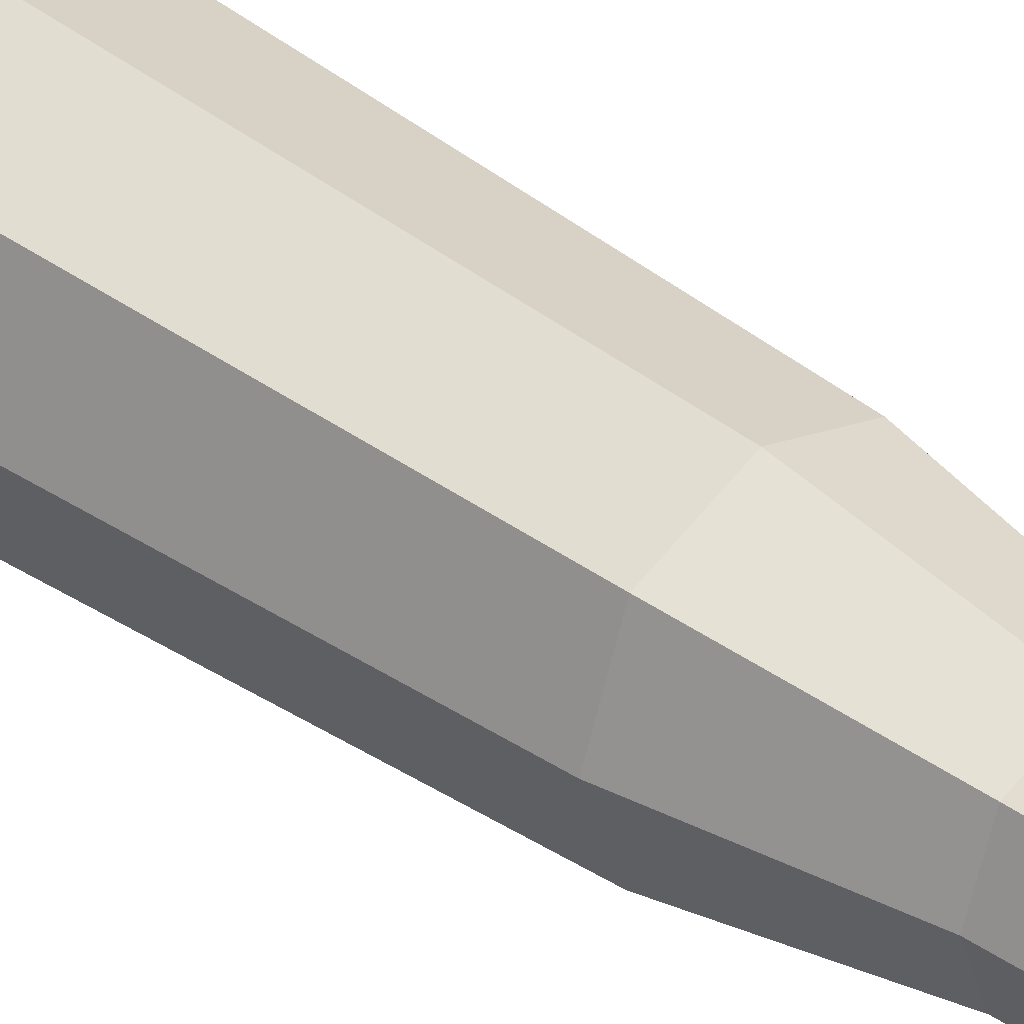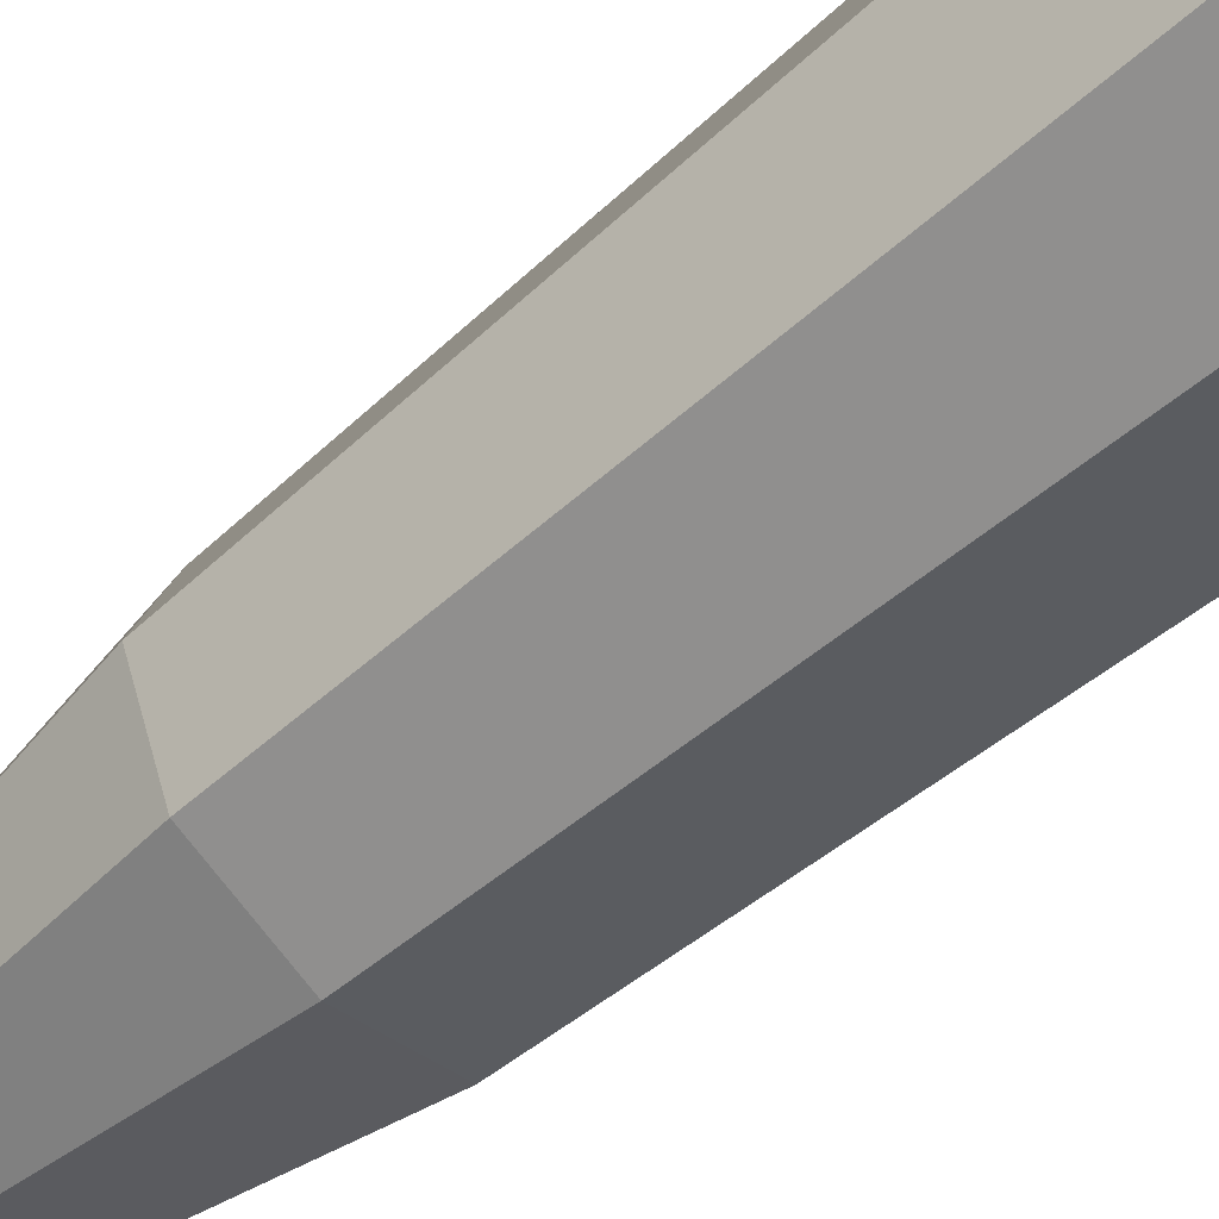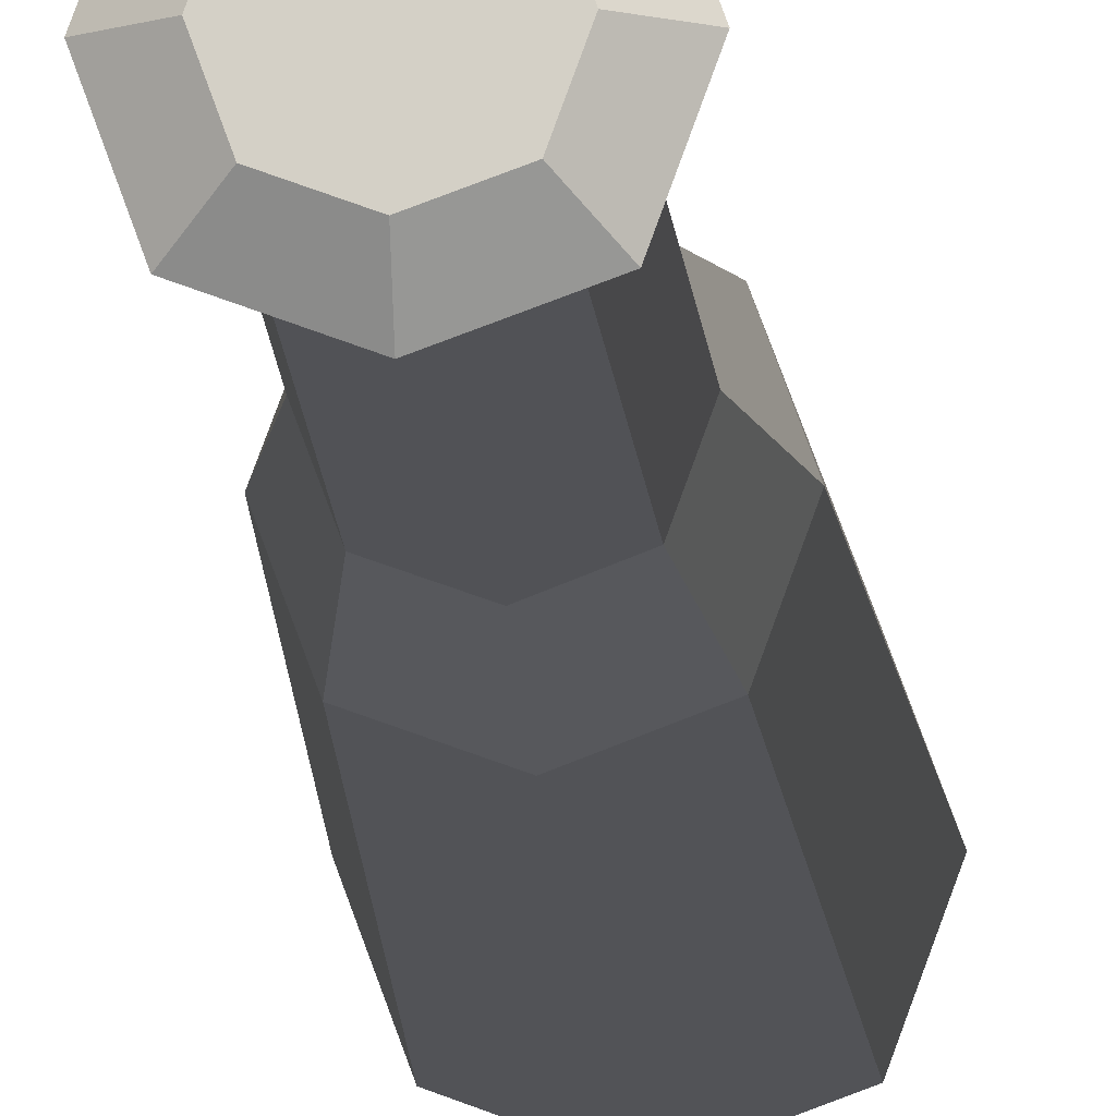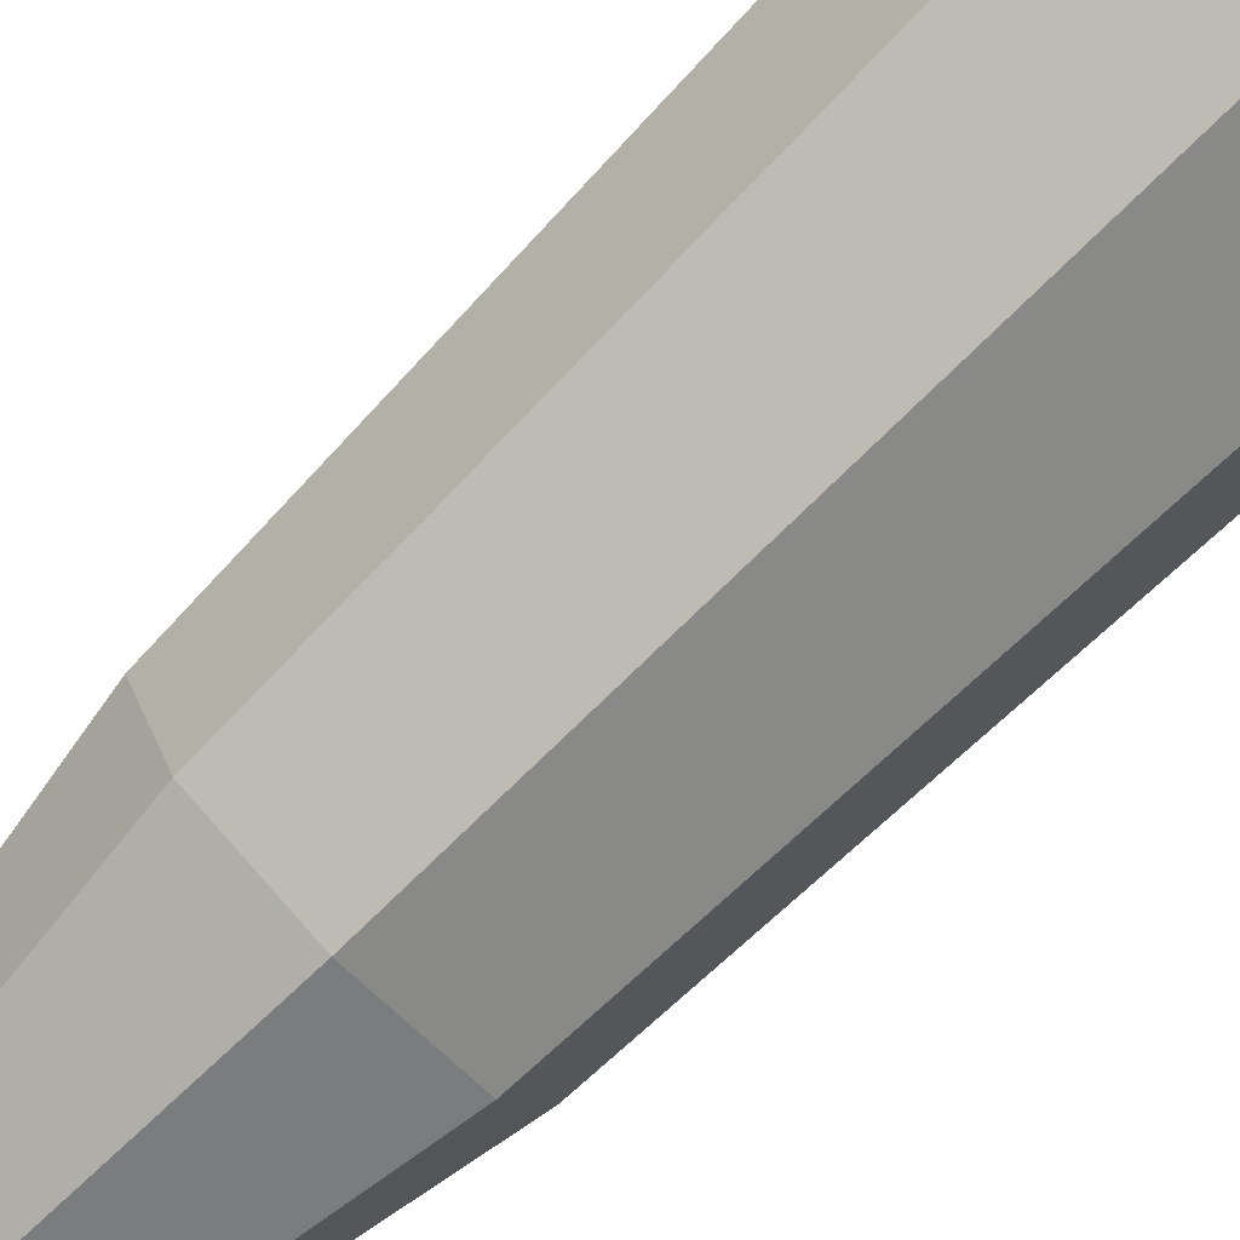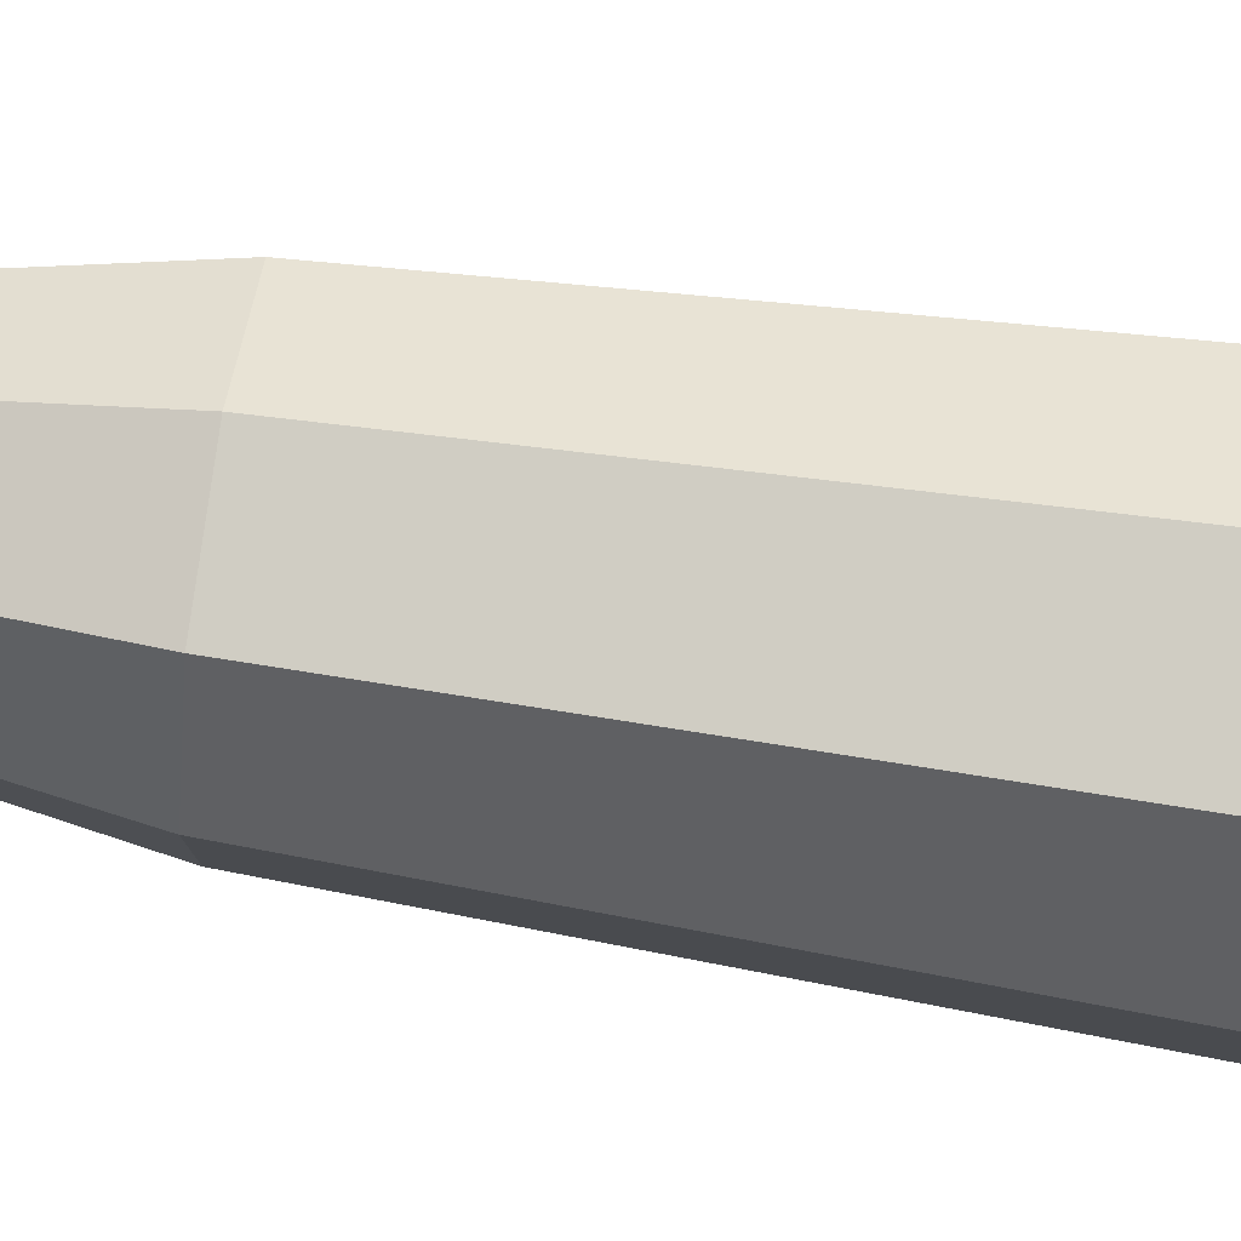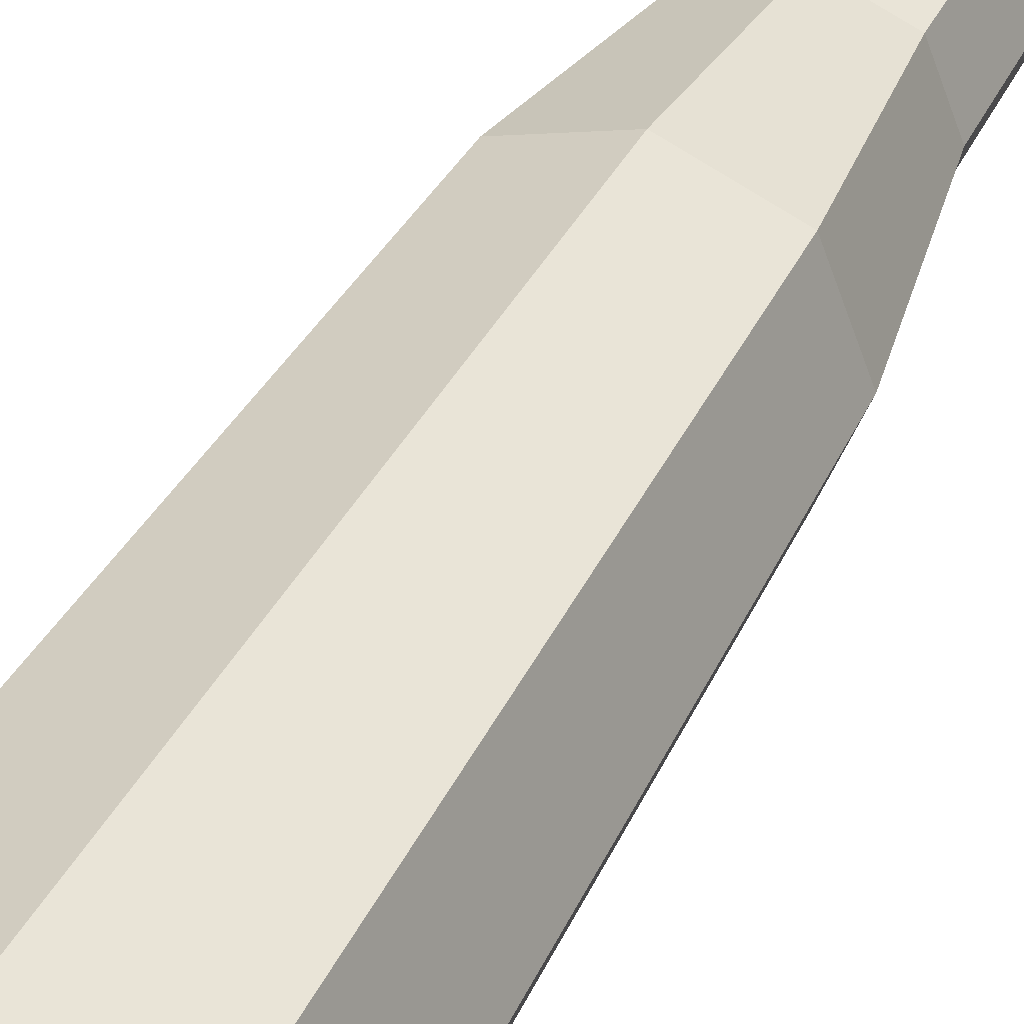
<metadata>
{"format":"obj","ext":"obj","renderer":"f3d","projection":"perspective","resolution":1024,"background":"white","views":[{"elev":38.7,"azim":-47.5,"up":"+Z"},{"elev":-55.5,"azim":132.4,"up":"+Z"},{"elev":-10.8,"azim":3.3,"up":"+Z"},{"elev":-79.1,"azim":134.3,"up":"+Z"},{"elev":61.1,"azim":99.0,"up":"+Z"},{"elev":40.6,"azim":-155.2,"up":"+Z"}]}
</metadata>
<code>
g baseballbat_col
v 6.014e-12 -0.4603 1.194e-08
v -0.02424 -0.4603 0.02424
v 6.318e-10 -0.4603 0.03311
v 6.014e-12 -0.4603 1.194e-08
v -0.03311 -0.4603 7.414e-09
v -0.02424 -0.4603 0.02424
v 6.014e-12 -0.4603 1.194e-08
v 6.318e-10 -0.4603 0.03311
v 0.02424 -0.4603 0.02424
v 6.014e-12 -0.4603 1.194e-08
v 0.02424 -0.4603 -0.02424
v 5.967e-10 -0.4603 -0.03311
v 6.014e-12 -0.4603 1.194e-08
v 5.967e-10 -0.4603 -0.03311
v -0.02424 -0.4603 -0.02424
v 6.014e-12 -0.4603 1.194e-08
v 0.03311 -0.4603 7.484e-09
v 0.02424 -0.4603 -0.02424
v 6.014e-12 -0.4603 1.194e-08
v 0.02424 -0.4603 0.02424
v 0.03311 -0.4603 7.484e-09
v 6.014e-12 -0.4603 1.194e-08
v -0.02424 -0.4603 -0.02424
v -0.03311 -0.4603 7.414e-09
v 6.639e-05 0.4396 0.06426
v 4.184e-11 0.4658 7.446e-09
v 0.04549 0.4396 0.0454
v -0.0454 0.4396 0.04548
v 4.184e-11 0.4658 7.446e-09
v 6.639e-05 0.4396 0.06426
v -0.06427 0.4396 6.079e-05
v 4.184e-11 0.4658 7.446e-09
v -0.0454 0.4396 0.04548
v -0.04549 0.4396 -0.0454
v 4.184e-11 0.4658 7.446e-09
v -0.06427 0.4396 6.079e-05
v -6.639e-05 0.4396 -0.06426
v 4.184e-11 0.4658 7.446e-09
v -0.04549 0.4396 -0.0454
v 0.0454 0.4396 -0.04548
v 4.184e-11 0.4658 7.446e-09
v -6.639e-05 0.4396 -0.06426
v 0.06427 0.4396 -6.077e-05
v 4.184e-11 0.4658 7.446e-09
v 0.0454 0.4396 -0.04548
v 0.04549 0.4396 0.0454
v 4.184e-11 0.4658 7.446e-09
v 0.06427 0.4396 -6.077e-05
v 1.234e-05 0.4074 0.08124
v 6.639e-05 0.4396 0.06426
v 0.04549 0.4396 0.0454
v 0.05937 0.4074 0.05936
v -0.05936 0.4074 0.05937
v -0.0454 0.4396 0.04548
v 6.639e-05 0.4396 0.06426
v 1.234e-05 0.4074 0.08124
v -0.04549 0.4396 -0.0454
v -0.05936 0.4074 -0.05937
v 1.235e-05 0.4074 -0.08124
v -6.639e-05 0.4396 -0.06426
v -6.639e-05 0.4396 -0.06426
v 1.235e-05 0.4074 -0.08124
v 0.05937 0.4074 -0.05936
v 0.0454 0.4396 -0.04548
v 0.08124 0.4074 4.961e-08
v 0.06427 0.4396 -6.077e-05
v 0.0454 0.4396 -0.04548
v 0.05937 0.4074 -0.05936
v 0.05937 0.4074 0.05936
v 0.04549 0.4396 0.0454
v 0.06427 0.4396 -6.077e-05
v 0.08124 0.4074 4.961e-08
v -0.08124 0.4074 5.096e-08
v -0.06427 0.4396 6.079e-05
v -0.0454 0.4396 0.04548
v -0.05936 0.4074 0.05937
v -0.05936 0.4074 -0.05937
v -0.04549 0.4396 -0.0454
v -0.06427 0.4396 6.079e-05
v -0.08124 0.4074 5.096e-08
v 1.234e-05 0.4074 0.08124
v 0.05937 0.4074 0.05936
v 0.04253 -0.07162 0.04257
v -3.02e-05 -0.07162 0.05869
v 0.05937 0.4074 0.05936
v 0.08124 0.4074 4.961e-08
v 0.05812 -0.07162 -9.81e-08
v 0.04253 -0.07162 0.04257
v 0.08124 0.4074 4.961e-08
v 0.05937 0.4074 -0.05936
v 0.04254 -0.07162 -0.04257
v 0.05812 -0.07162 -9.81e-08
v 1.235e-05 0.4074 -0.08124
v -3.02e-05 -0.07162 -0.0587
v 0.04254 -0.07162 -0.04257
v 0.05937 0.4074 -0.05936
v -0.05936 0.4074 -0.05937
v -0.04319 -0.07161 -0.04316
v -3.02e-05 -0.07162 -0.0587
v 1.235e-05 0.4074 -0.08124
v -0.05936 0.4074 -0.05937
v -0.08124 0.4074 5.096e-08
v -0.05929 -0.07161 -9.674e-08
v -0.04319 -0.07161 -0.04316
v -0.08124 0.4074 5.096e-08
v -0.05936 0.4074 0.05937
v -0.04319 -0.07161 0.04315
v -0.05929 -0.07161 -9.674e-08
v -0.05936 0.4074 0.05937
v 1.234e-05 0.4074 0.08124
v -3.02e-05 -0.07162 0.05869
v -0.04319 -0.07161 0.04315
v 6.913e-10 -0.4088 0.03623
v -0.02653 -0.4088 0.02653
v -0.03083 -0.1669 0.03068
v -0.0001467 -0.1669 0.04161
v 0.02991 -0.1669 0.03006
v 0.02653 -0.4088 0.02653
v 6.913e-10 -0.4088 0.03623
v -0.0001467 -0.1669 0.04161
v -0.02653 -0.4088 -0.02653
v 6.529e-10 -0.4088 -0.03623
v -0.0001467 -0.1669 -0.04161
v -0.03083 -0.1669 -0.03069
v 6.529e-10 -0.4088 -0.03623
v 0.02653 -0.4088 -0.02653
v 0.02991 -0.1669 -0.03006
v -0.0001467 -0.1669 -0.04161
v 0.03623 -0.4088 6.785e-09
v 0.02653 -0.4088 0.02653
v 0.02991 -0.1669 0.03006
v 0.04088 -0.1669 -5.039e-07
v 0.02653 -0.4088 -0.02653
v 0.03623 -0.4088 6.785e-09
v 0.04088 -0.1669 -5.039e-07
v 0.02991 -0.1669 -0.03006
v -0.03623 -0.4088 6.708e-09
v -0.02653 -0.4088 -0.02653
v -0.03083 -0.1669 -0.03069
v -0.04235 -0.1668 -5.028e-07
v -0.02653 -0.4088 0.02653
v -0.03623 -0.4088 6.708e-09
v -0.04235 -0.1668 -5.028e-07
v -0.03083 -0.1669 0.03068
v -0.03912 -0.4469 0.03912
v -0.02653 -0.4088 0.02653
v 6.913e-10 -0.4088 0.03623
v 1.019e-09 -0.4469 0.05342
v -0.05342 -0.4469 2.82e-09
v -0.03623 -0.4088 6.708e-09
v -0.02653 -0.4088 0.02653
v -0.03912 -0.4469 0.03912
v 0.03912 -0.4469 0.03912
v 1.019e-09 -0.4469 0.05342
v 6.913e-10 -0.4088 0.03623
v 0.02653 -0.4088 0.02653
v 0.03912 -0.4469 -0.03912
v 0.02653 -0.4088 -0.02653
v 6.529e-10 -0.4088 -0.03623
v 9.628e-10 -0.4469 -0.05342
v 9.628e-10 -0.4469 -0.05342
v 6.529e-10 -0.4088 -0.03623
v -0.02653 -0.4088 -0.02653
v -0.03912 -0.4469 -0.03912
v 0.05342 -0.4469 2.934e-09
v 0.03623 -0.4088 6.785e-09
v 0.02653 -0.4088 -0.02653
v 0.03912 -0.4469 -0.03912
v 0.03912 -0.4469 0.03912
v 0.02653 -0.4088 0.02653
v 0.03623 -0.4088 6.785e-09
v 0.05342 -0.4469 2.934e-09
v -0.03912 -0.4469 -0.03912
v -0.02653 -0.4088 -0.02653
v -0.03623 -0.4088 6.708e-09
v -0.05342 -0.4469 2.82e-09
v 6.318e-10 -0.4603 0.03311
v 1.019e-09 -0.4469 0.05342
v 0.03912 -0.4469 0.03912
v 0.02424 -0.4603 0.02424
v 0.02424 -0.4603 0.02424
v 0.03912 -0.4469 0.03912
v 0.05342 -0.4469 2.934e-09
v 0.03311 -0.4603 7.484e-09
v 0.03311 -0.4603 7.484e-09
v 0.05342 -0.4469 2.934e-09
v 0.03912 -0.4469 -0.03912
v 0.02424 -0.4603 -0.02424
v 0.02424 -0.4603 -0.02424
v 0.03912 -0.4469 -0.03912
v 9.628e-10 -0.4469 -0.05342
v 5.967e-10 -0.4603 -0.03311
v 5.967e-10 -0.4603 -0.03311
v 9.628e-10 -0.4469 -0.05342
v -0.03912 -0.4469 -0.03912
v -0.02424 -0.4603 -0.02424
v -0.02424 -0.4603 -0.02424
v -0.03912 -0.4469 -0.03912
v -0.05342 -0.4469 2.82e-09
v -0.03311 -0.4603 7.414e-09
v -0.03311 -0.4603 7.414e-09
v -0.05342 -0.4469 2.82e-09
v -0.03912 -0.4469 0.03912
v -0.02424 -0.4603 0.02424
v -0.02424 -0.4603 0.02424
v -0.03912 -0.4469 0.03912
v 1.019e-09 -0.4469 0.05342
v 6.318e-10 -0.4603 0.03311
v 0.04253 -0.07162 0.04257
v 0.02991 -0.1669 0.03006
v -0.0001467 -0.1669 0.04161
v -3.02e-05 -0.07162 0.05869
v 0.05812 -0.07162 -9.81e-08
v 0.04088 -0.1669 -5.039e-07
v 0.02991 -0.1669 0.03006
v 0.04253 -0.07162 0.04257
v 0.04254 -0.07162 -0.04257
v 0.02991 -0.1669 -0.03006
v 0.04088 -0.1669 -5.039e-07
v 0.05812 -0.07162 -9.81e-08
v -3.02e-05 -0.07162 -0.0587
v -0.0001467 -0.1669 -0.04161
v 0.02991 -0.1669 -0.03006
v 0.04254 -0.07162 -0.04257
v -0.04319 -0.07161 -0.04316
v -0.03083 -0.1669 -0.03069
v -0.0001467 -0.1669 -0.04161
v -3.02e-05 -0.07162 -0.0587
v -0.05929 -0.07161 -9.674e-08
v -0.04235 -0.1668 -5.028e-07
v -0.03083 -0.1669 -0.03069
v -0.04319 -0.07161 -0.04316
v -0.04319 -0.07161 0.04315
v -0.03083 -0.1669 0.03068
v -0.04235 -0.1668 -5.028e-07
v -0.05929 -0.07161 -9.674e-08
v -3.02e-05 -0.07162 0.05869
v -0.0001467 -0.1669 0.04161
v -0.03083 -0.1669 0.03068
v -0.04319 -0.07161 0.04315
g baseballbat_col_0
f 3 2 1
f 6 5 4
f 9 8 7
f 12 11 10
f 15 14 13
f 18 17 16
f 21 20 19
f 24 23 22
f 27 26 25
f 30 29 28
f 33 32 31
f 36 35 34
f 39 38 37
f 42 41 40
f 45 44 43
f 48 47 46
f 51 50 49
f 52 51 49
f 55 54 53
f 56 55 53
f 59 58 57
f 60 59 57
f 63 62 61
f 64 63 61
f 67 66 65
f 68 67 65
f 71 70 69
f 72 71 69
f 75 74 73
f 76 75 73
f 79 78 77
f 80 79 77
f 83 82 81
f 84 83 81
f 87 86 85
f 88 87 85
f 91 90 89
f 92 91 89
f 95 94 93
f 96 95 93
f 99 98 97
f 100 99 97
f 103 102 101
f 104 103 101
f 107 106 105
f 108 107 105
f 111 110 109
f 112 111 109
f 115 114 113
f 116 115 113
f 119 118 117
f 120 119 117
f 123 122 121
f 124 123 121
f 127 126 125
f 128 127 125
f 131 130 129
f 132 131 129
f 135 134 133
f 136 135 133
f 139 138 137
f 140 139 137
f 143 142 141
f 144 143 141
f 147 146 145
f 148 147 145
f 151 150 149
f 152 151 149
f 155 154 153
f 156 155 153
f 159 158 157
f 160 159 157
f 163 162 161
f 164 163 161
f 167 166 165
f 168 167 165
f 171 170 169
f 172 171 169
f 175 174 173
f 176 175 173
f 179 178 177
f 180 179 177
f 183 182 181
f 184 183 181
f 187 186 185
f 188 187 185
f 191 190 189
f 192 191 189
f 195 194 193
f 196 195 193
f 199 198 197
f 200 199 197
f 203 202 201
f 204 203 201
f 207 206 205
f 208 207 205
f 211 210 209
f 212 211 209
f 215 214 213
f 216 215 213
f 219 218 217
f 220 219 217
f 223 222 221
f 224 223 221
f 227 226 225
f 228 227 225
f 231 230 229
f 232 231 229
f 235 234 233
f 236 235 233
f 239 238 237
f 240 239 237

</code>
